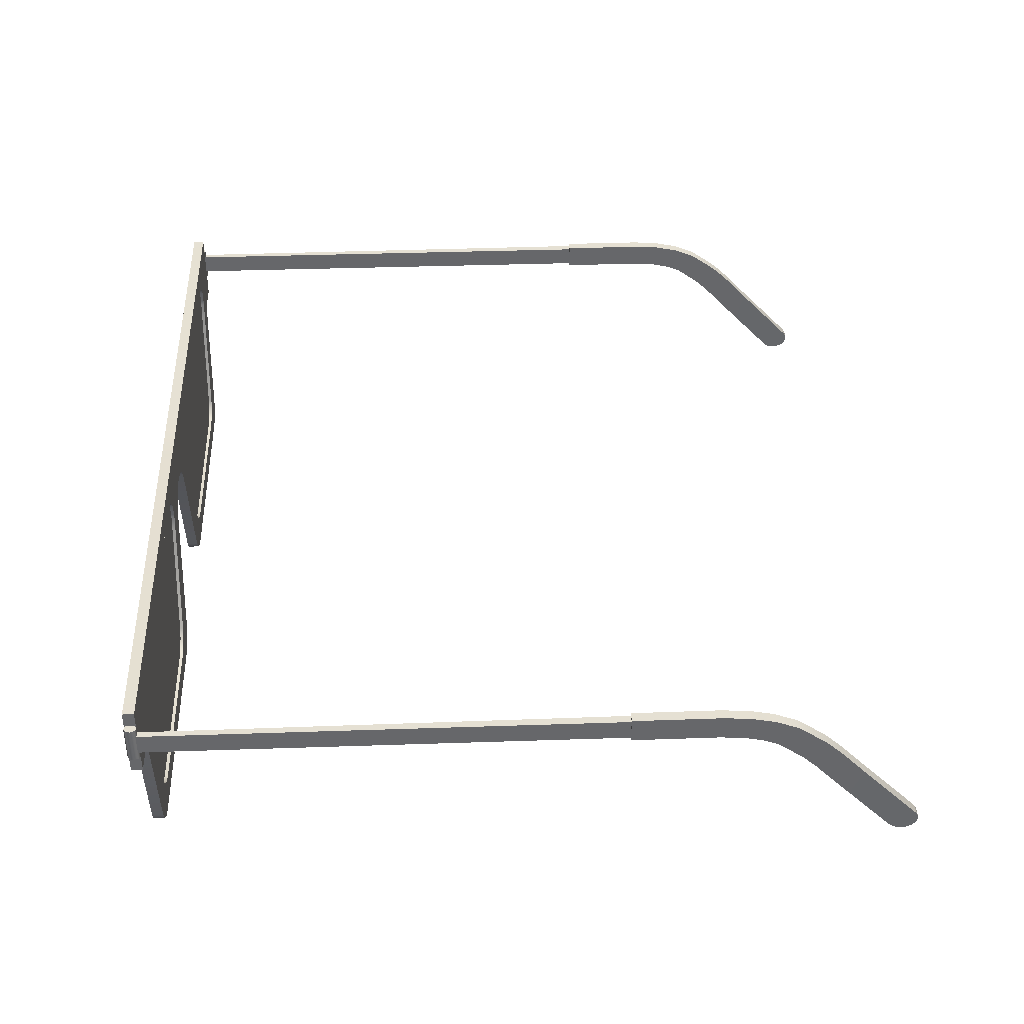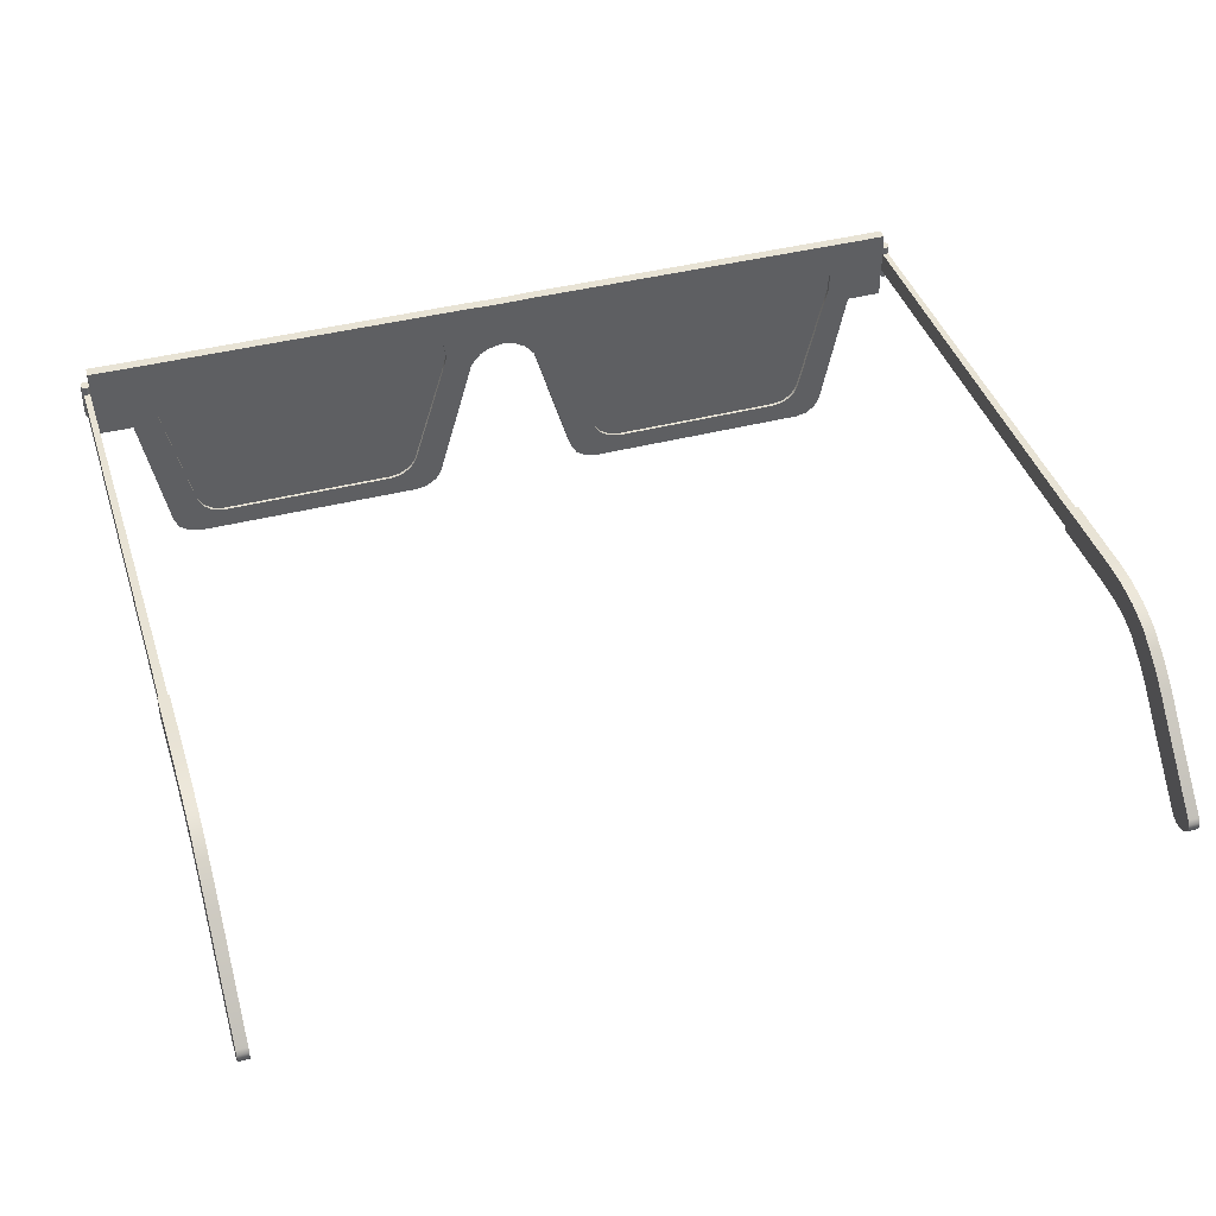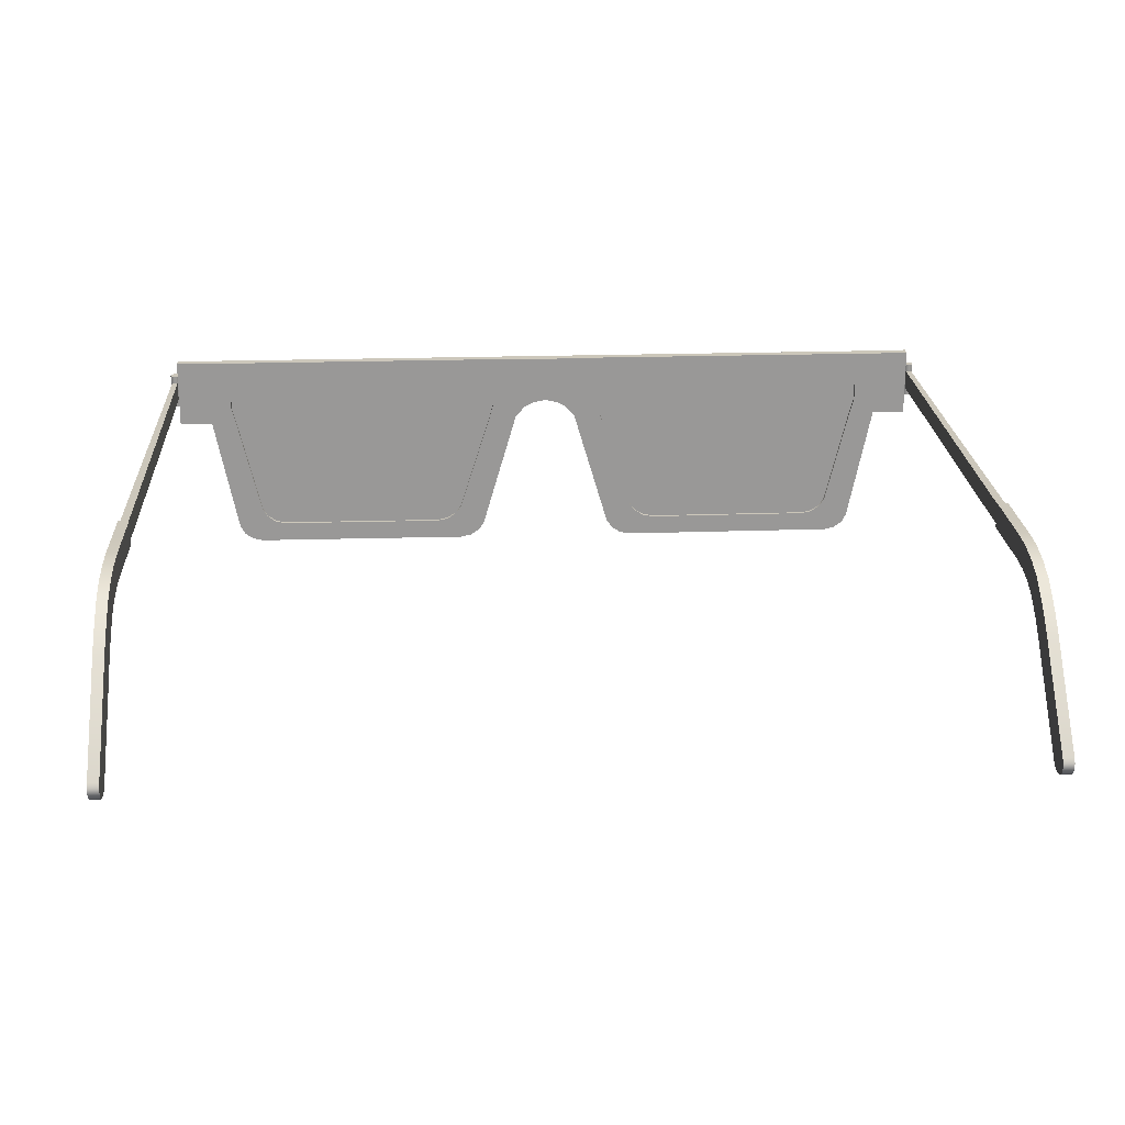
<metadata>
{"format":"obj","ext":"obj","renderer":"f3d","projection":"perspective","resolution":1024,"background":"white","views":[{"elev":38.2,"azim":87.4,"up":"+Y"},{"elev":41.2,"azim":162.6,"up":"+Y"},{"elev":21.6,"azim":176.8,"up":"+Y"}]}
</metadata>
<code>
o glasses6.001
v 0.07447 0.2221 0.2282
v 0.07447 0.2221 0.2012
v 0.9764 0.2221 0.2012
v 0.9764 0.2221 0.2282
v 0.08366 0.05096 0.2282
v 0.08366 0.05096 0.2012
v 0.1577 0.05096 0.2282
v 0.1577 0.05096 0.2012
v 0.9434 0.04614 0.2012
v 0.9434 0.04614 0.2282
v 0.8759 0.04614 0.2012
v 0.8759 0.04614 0.2282
v 1.031 0.223 0.2012
v 1.031 0.223 0.2282
v 1.031 0.04709 0.2012
v 1.031 0.04709 0.2282
v 0.03524 0.09265 0.2282
v 0.03409 0.2209 0.2282
v 0.03409 0.2209 0.2012
v 0.03524 0.09265 0.2012
v 0.1473 0.08895 0.2282
v 0.2237 0.1706 0.2282
v 0.07699 0.2201 0.2282
v 0.154 0.1298 0.2282
v 0.1831 0.1597 0.2282
v 0.2237 0.1706 0.2012
v 0.1473 0.08895 0.2012
v 0.07699 0.2201 0.2012
v 0.1831 0.1597 0.2012
v 0.154 0.1298 0.2012
v 0.8238 0.1706 0.2282
v 0.8871 0.08843 0.2282
v 0.9763 0.222 0.2282
v 0.8634 0.1596 0.2282
v 0.8866 0.1295 0.2282
v 0.8871 0.08843 0.2012
v 0.8238 0.1706 0.2012
v 0.9763 0.222 0.2012
v 0.8866 0.1295 0.2012
v 0.8634 0.1596 0.2012
v 0.313 -0.2598 0.2282
v 0.2439 -0.2168 0.2282
v 0.2843 -0.2541 0.2282
v 0.259 -0.2384 0.2282
v 0.2439 -0.2168 0.2012
v 0.313 -0.2598 0.2012
v 0.259 -0.2384 0.2012
v 0.2843 -0.2541 0.2012
v 0.8142 -0.2129 0.2282
v 0.7503 -0.2587 0.2282
v 0.8017 -0.2358 0.2282
v 0.7783 -0.2526 0.2282
v 0.7503 -0.2587 0.2012
v 0.8142 -0.2129 0.2012
v 0.7783 -0.2526 0.2012
v 0.8017 -0.2358 0.2012
v 0.2454 -0.3113 0.2282
v 0.1782 -0.2669 0.2282
v 0.217 -0.3054 0.2282
v 0.1924 -0.2891 0.2282
v 0.1782 -0.2669 0.2012
v 0.2454 -0.3113 0.2012
v 0.1924 -0.2891 0.2012
v 0.217 -0.3054 0.2012
v 0.8178 -0.3101 0.2012
v 0.8804 -0.2633 0.2012
v 0.8456 -0.3038 0.2012
v 0.8685 -0.2867 0.2012
v 0.8804 -0.2633 0.2282
v 0.8178 -0.3101 0.2282
v 0.8685 -0.2867 0.2282
v 0.8456 -0.3038 0.2282
v 0.05945 0.07919 0.2012
v 0.05545 0.2215 0.2012
v 0.05545 0.2215 0.2282
v 0.05945 0.07919 0.2282
v 0.16 -0.1454 0.2197
v 0.1165 0.163 0.2197
v 0.16 -0.1454 0.209
v 0.1165 0.163 0.209
v 0.8672 -0.2036 0.2197
v 0.9097 0.161 0.2197
v 0.8672 -0.2036 0.209
v 0.9097 0.161 0.209
v 0.7811 -0.2797 0.209
v 0.6525 -0.2797 0.209
v 0.524 -0.2797 0.209
v 0.3954 -0.2797 0.209
v 0.2668 -0.2797 0.209
v 0.2668 0.1867 0.209
v 0.3954 0.1847 0.209
v 0.524 0.1877 0.209
v 0.6525 0.1877 0.209
v 0.7811 0.1867 0.209
v 0.2668 -0.2797 0.2197
v 0.3954 -0.2797 0.2197
v 0.524 -0.2797 0.2197
v 0.6525 -0.2797 0.2197
v 0.7811 -0.2797 0.2197
v 0.7811 0.1867 0.2197
v 0.6525 0.1877 0.2197
v 0.524 0.1877 0.2197
v 0.3954 0.1847 0.2197
v 0.2668 0.1867 0.2197
v 1.047 0.1181 0.214
v 1.047 0.1674 0.214
v 1.033 0.1181 0.214
v 1.033 0.1674 0.214
v 1.05 0.1181 -0.9161
v 1.05 0.1674 -0.9161
v 1.03 0.1181 -0.9161
v 1.03 0.1674 -0.9161
v 1.027 0.1729 -0.9161
v 1.027 0.1126 -0.9161
v 1.053 0.1126 -0.9161
v 1.053 0.1729 -0.9161
v 1.027 0.1729 -1.024
v 1.027 0.1126 -1.024
v 1.053 0.1126 -1.024
v 1.053 0.1729 -1.024
v 1.027 0.173 -1.119
v 1.027 0.1127 -1.118
v 1.053 0.1127 -1.118
v 1.053 0.173 -1.119
v 1.027 0.1689 -1.184
v 1.027 0.1092 -1.174
v 1.053 0.1092 -1.174
v 1.053 0.1689 -1.184
v 1.027 0.1564 -1.244
v 1.027 0.09981 -1.218
v 1.053 0.09981 -1.218
v 1.053 0.1564 -1.244
v 1.027 0.1354 -1.298
v 1.027 0.08502 -1.256
v 1.053 0.08502 -1.256
v 1.053 0.1354 -1.298
v 1.027 0.1089 -1.336
v 1.027 0.06389 -1.286
v 1.053 0.06389 -1.286
v 1.053 0.1089 -1.336
v 1.027 0.08167 -1.373
v 1.027 0.03996 -1.318
v 1.053 0.03996 -1.318
v 1.053 0.08167 -1.373
v 1.027 0.04508 -1.412
v 1.027 0.007351 -1.353
v 1.053 0.007351 -1.353
v 1.053 0.04508 -1.412
v 1.027 -0.009966 -1.463
v 1.027 -0.04649 -1.403
v 1.053 -0.04649 -1.403
v 1.053 -0.009966 -1.463
v 1.053 -0.2035 -1.557
v 1.053 -0.196 -1.546
v 1.027 -0.196 -1.546
v 1.027 -0.2035 -1.557
v 1.053 -0.2073 -1.571
v 1.027 -0.2073 -1.571
v 1.053 -0.2065 -1.585
v 1.027 -0.2065 -1.585
v 1.053 -0.2012 -1.599
v 1.027 -0.2012 -1.599
v 1.027 -0.1692 -1.612
v 1.027 -0.1591 -1.606
v 1.053 -0.1591 -1.606
v 1.053 -0.1692 -1.612
v 1.027 -0.181 -1.613
v 1.053 -0.181 -1.613
v 1.027 -0.1922 -1.609
v 1.053 -0.1922 -1.609
v 1.04 0.09914 0.199
v 1.04 0.1864 0.199
v 1.048 0.09914 0.2034
v 1.048 0.1864 0.2034
v 1.052 0.09914 0.214
v 1.052 0.1864 0.214
v 1.048 0.09914 0.2246
v 1.048 0.1864 0.2246
v 1.04 0.09914 0.2289
v 1.04 0.1864 0.2289
v 1.031 0.09914 0.2246
v 1.031 0.1864 0.2246
v 1.028 0.09914 0.214
v 1.028 0.1864 0.214
v 1.031 0.09914 0.2034
v 1.031 0.1864 0.2034
v -0.07447 0.2221 0.2282
v -0.07447 0.2221 0.2012
v -0.9764 0.2221 0.2012
v -0.9764 0.2221 0.2282
v -0.08366 0.05096 0.2282
v -0.08366 0.05096 0.2012
v -0.1577 0.05096 0.2282
v -0.1577 0.05096 0.2012
v -0.9434 0.04614 0.2012
v -0.9434 0.04614 0.2282
v -0.8759 0.04614 0.2012
v -0.8759 0.04614 0.2282
v -1.031 0.223 0.2012
v -1.031 0.223 0.2282
v -1.031 0.04709 0.2012
v -1.031 0.04709 0.2282
v -0.03524 0.09265 0.2282
v -0.03409 0.2209 0.2282
v -0.03409 0.2209 0.2012
v -0.03524 0.09265 0.2012
v 0 0.09984 0.2282
v 0 0.2209 0.2282
v 0 0.2209 0.2012
v 0 0.09984 0.2012
v -0.1473 0.08895 0.2282
v -0.2237 0.1706 0.2282
v -0.07699 0.2201 0.2282
v -0.154 0.1298 0.2282
v -0.1831 0.1597 0.2282
v -0.2237 0.1706 0.2012
v -0.1473 0.08895 0.2012
v -0.07699 0.2201 0.2012
v -0.1831 0.1597 0.2012
v -0.154 0.1298 0.2012
v -0.8238 0.1706 0.2282
v -0.8871 0.08843 0.2282
v -0.9763 0.222 0.2282
v -0.8634 0.1596 0.2282
v -0.8866 0.1295 0.2282
v -0.8871 0.08843 0.2012
v -0.8238 0.1706 0.2012
v -0.9763 0.222 0.2012
v -0.8866 0.1295 0.2012
v -0.8634 0.1596 0.2012
v -0.313 -0.2598 0.2282
v -0.2439 -0.2168 0.2282
v -0.2843 -0.2541 0.2282
v -0.259 -0.2384 0.2282
v -0.2439 -0.2168 0.2012
v -0.313 -0.2598 0.2012
v -0.259 -0.2384 0.2012
v -0.2843 -0.2541 0.2012
v -0.8142 -0.2129 0.2282
v -0.7503 -0.2587 0.2282
v -0.8017 -0.2358 0.2282
v -0.7783 -0.2526 0.2282
v -0.7503 -0.2587 0.2012
v -0.8142 -0.2129 0.2012
v -0.7783 -0.2526 0.2012
v -0.8017 -0.2358 0.2012
v -0.2454 -0.3113 0.2282
v -0.1782 -0.2669 0.2282
v -0.217 -0.3054 0.2282
v -0.1924 -0.2891 0.2282
v -0.1782 -0.2669 0.2012
v -0.2454 -0.3113 0.2012
v -0.1924 -0.2891 0.2012
v -0.217 -0.3054 0.2012
v -0.8178 -0.3101 0.2012
v -0.8804 -0.2633 0.2012
v -0.8456 -0.3038 0.2012
v -0.8685 -0.2867 0.2012
v -0.8804 -0.2633 0.2282
v -0.8178 -0.3101 0.2282
v -0.8685 -0.2867 0.2282
v -0.8456 -0.3038 0.2282
v -0.05945 0.07919 0.2012
v -0.05545 0.2215 0.2012
v -0.05545 0.2215 0.2282
v -0.05945 0.07919 0.2282
v -0.16 -0.1454 0.2197
v -0.1165 0.163 0.2197
v -0.16 -0.1454 0.209
v -0.1165 0.163 0.209
v -0.8672 -0.2036 0.2197
v -0.9097 0.161 0.2197
v -0.8672 -0.2036 0.209
v -0.9097 0.161 0.209
v -0.7811 -0.2797 0.209
v -0.6525 -0.2797 0.209
v -0.524 -0.2797 0.209
v -0.3954 -0.2797 0.209
v -0.2668 -0.2797 0.209
v -0.2668 0.1867 0.209
v -0.3954 0.1847 0.209
v -0.524 0.1877 0.209
v -0.6525 0.1877 0.209
v -0.7811 0.1867 0.209
v -0.2668 -0.2797 0.2197
v -0.3954 -0.2797 0.2197
v -0.524 -0.2797 0.2197
v -0.6525 -0.2797 0.2197
v -0.7811 -0.2797 0.2197
v -0.7811 0.1867 0.2197
v -0.6525 0.1877 0.2197
v -0.524 0.1877 0.2197
v -0.3954 0.1847 0.2197
v -0.2668 0.1867 0.2197
v -1.047 0.1181 0.214
v -1.047 0.1674 0.214
v -1.033 0.1181 0.214
v -1.033 0.1674 0.214
v -1.05 0.1181 -0.9161
v -1.05 0.1674 -0.9161
v -1.03 0.1181 -0.9161
v -1.03 0.1674 -0.9161
v -1.027 0.1729 -0.9161
v -1.027 0.1126 -0.9161
v -1.053 0.1126 -0.9161
v -1.053 0.1729 -0.9161
v -1.027 0.1729 -1.024
v -1.027 0.1126 -1.024
v -1.053 0.1126 -1.024
v -1.053 0.1729 -1.024
v -1.027 0.173 -1.119
v -1.027 0.1127 -1.118
v -1.053 0.1127 -1.118
v -1.053 0.173 -1.119
v -1.027 0.1689 -1.184
v -1.027 0.1092 -1.174
v -1.053 0.1092 -1.174
v -1.053 0.1689 -1.184
v -1.027 0.1564 -1.244
v -1.027 0.09981 -1.218
v -1.053 0.09981 -1.218
v -1.053 0.1564 -1.244
v -1.027 0.1354 -1.298
v -1.027 0.08502 -1.256
v -1.053 0.08502 -1.256
v -1.053 0.1354 -1.298
v -1.027 0.1089 -1.336
v -1.027 0.06389 -1.286
v -1.053 0.06389 -1.286
v -1.053 0.1089 -1.336
v -1.027 0.08167 -1.373
v -1.027 0.03996 -1.318
v -1.053 0.03996 -1.318
v -1.053 0.08167 -1.373
v -1.027 0.04508 -1.412
v -1.027 0.007351 -1.353
v -1.053 0.007351 -1.353
v -1.053 0.04508 -1.412
v -1.027 -0.009966 -1.463
v -1.027 -0.04649 -1.403
v -1.053 -0.04649 -1.403
v -1.053 -0.009966 -1.463
v -1.053 -0.2035 -1.557
v -1.053 -0.196 -1.546
v -1.027 -0.196 -1.546
v -1.027 -0.2035 -1.557
v -1.053 -0.2073 -1.571
v -1.027 -0.2073 -1.571
v -1.053 -0.2065 -1.585
v -1.027 -0.2065 -1.585
v -1.053 -0.2012 -1.599
v -1.027 -0.2012 -1.599
v -1.027 -0.1692 -1.612
v -1.027 -0.1591 -1.606
v -1.053 -0.1591 -1.606
v -1.053 -0.1692 -1.612
v -1.027 -0.181 -1.613
v -1.053 -0.181 -1.613
v -1.027 -0.1922 -1.609
v -1.053 -0.1922 -1.609
v -1.04 0.09914 0.199
v -1.04 0.1864 0.199
v -1.048 0.09914 0.2034
v -1.048 0.1864 0.2034
v -1.052 0.09914 0.214
v -1.052 0.1864 0.214
v -1.048 0.09914 0.2246
v -1.048 0.1864 0.2246
v -1.04 0.09914 0.2289
v -1.04 0.1864 0.2289
v -1.031 0.09914 0.2246
v -1.031 0.1864 0.2246
v -1.028 0.09914 0.214
v -1.028 0.1864 0.214
v -1.031 0.09914 0.2034
v -1.031 0.1864 0.2034
g glasses6.001_glasses6.001_Base
f 74 73 20 19
f 11 12 32 36
f 9 3 13 15
f 8 45 61 6
f 66 9 10 69
f 3 2 1 4
f 23 22 31 33 4 1
f 46 53 65 62
f 54 49 12 11
f 28 27 8 6 2
f 54 11 9 66
f 42 45 8 7
f 11 36 38 3 9
f 7 8 27 21
f 38 37 26 28 2 3
f 53 46 41 50
f 42 7 5 58
f 62 65 70 57
f 12 49 69 10
f 26 37 31 22
f 58 5 6 61
f 15 13 14 16
f 10 9 15 16
f 3 4 14 13
f 4 10 16 14
f 19 20 210 209
f 76 75 18 17
f 73 76 17 20
f 75 74 19 18
f 17 18 208 207
f 20 17 207 210
f 18 19 209 208
f 21 24 23
f 24 25 23
f 25 22 23
f 26 29 28
f 29 30 28
f 30 27 28
f 21 27 30 24
f 24 30 29 25
f 25 29 26 22
f 7 21 23 1 5
f 31 34 33
f 34 35 33
f 35 32 33
f 36 39 38
f 39 40 38
f 40 37 38
f 36 32 35 39
f 39 35 34 40
f 40 34 31 37
f 33 32 12 10 4
f 62 57 59 64
f 64 59 60 63
f 63 60 58 61
f 70 65 67 72
f 72 67 68 71
f 71 68 66 69
f 57 41 43 59
f 59 43 44 60
f 60 44 42 58
f 46 62 64 48
f 48 64 63 47
f 47 63 61 45
f 54 66 68 56
f 56 68 67 55
f 55 67 65 53
f 50 70 72 52
f 52 72 71 51
f 51 71 69 49
f 53 50 52 55
f 55 52 51 56
f 56 51 49 54
f 45 42 44 47
f 47 44 43 48
f 48 43 41 46
f 50 41 57 70
f 1 2 74 75
f 6 5 76 73
f 5 1 75 76
f 2 6 73 74
f 107 108 112 111
f 109 110 106 105
f 107 111 109 105
f 112 108 106 110
f 111 112 113 114
f 112 110 116 113
f 109 111 114 115
f 110 109 115 116
f 116 115 119 120
f 119 118 122 123
f 115 114 118 119
f 113 116 120 117
f 114 113 117 118
f 121 124 128 125
f 117 120 124 121
f 118 117 121 122
f 120 119 123 124
f 128 127 131 132
f 122 121 125 126
f 124 123 127 128
f 123 122 126 127
f 129 132 136 133
f 127 126 130 131
f 125 128 132 129
f 126 125 129 130
f 133 136 140 137
f 130 129 133 134
f 132 131 135 136
f 131 130 134 135
f 140 139 143 144
f 134 133 137 138
f 136 135 139 140
f 135 134 138 139
f 141 144 148 145
f 139 138 142 143
f 137 140 144 141
f 138 137 141 142
f 146 145 149 150
f 142 141 145 146
f 144 143 147 148
f 143 142 146 147
f 149 152 165 164
f 148 147 151 152
f 147 146 150 151
f 145 148 152 149
f 152 151 154 153 157 159 161 170 168 166 165
f 150 149 164 163 167 169 162 160 158 156 155
f 154 155 156 153
f 153 156 158 157
f 157 158 160 159
f 159 160 162 161
f 164 165 166 163
f 163 166 168 167
f 167 168 170 169
f 169 170 161 162
f 151 150 155 154
f 171 172 174 173
f 173 174 176 175
f 175 176 178 177
f 177 178 180 179
f 179 180 182 181
f 181 182 184 183
f 174 172 186 184 182 180 178 176
f 183 184 186 185
f 185 186 172 171
f 171 173 175 177 179 181 183 185
f 264 205 206 263
f 197 226 222 198
f 195 201 199 189
f 194 192 251 235
f 256 259 196 195
f 189 190 187 188
f 213 187 190 223 221 212
f 236 252 255 243
f 244 197 198 239
f 218 188 192 194 217
f 244 256 195 197
f 232 193 194 235
f 197 195 189 228 226
f 193 211 217 194
f 228 189 188 218 216 227
f 243 240 231 236
f 232 248 191 193
f 252 247 260 255
f 198 196 259 239
f 216 212 221 227
f 248 251 192 191
f 201 202 200 199
f 196 202 201 195
f 189 199 200 190
f 190 200 202 196
f 205 209 210 206
f 266 203 204 265
f 263 206 203 266
f 265 204 205 264
f 207 210 209 208
f 203 207 208 204
f 206 210 207 203
f 204 208 209 205
f 211 213 214
f 214 213 215
f 215 213 212
f 216 218 219
f 219 218 220
f 220 218 217
f 211 214 220 217
f 214 215 219 220
f 215 212 216 219
f 193 191 187 213 211
f 221 223 224
f 224 223 225
f 225 223 222
f 226 228 229
f 229 228 230
f 230 228 227
f 226 229 225 222
f 229 230 224 225
f 230 227 221 224
f 223 190 196 198 222
f 252 254 249 247
f 254 253 250 249
f 253 251 248 250
f 260 262 257 255
f 262 261 258 257
f 261 259 256 258
f 247 249 233 231
f 249 250 234 233
f 250 248 232 234
f 236 238 254 252
f 238 237 253 254
f 237 235 251 253
f 244 246 258 256
f 246 245 257 258
f 245 243 255 257
f 240 242 262 260
f 242 241 261 262
f 241 239 259 261
f 243 245 242 240
f 245 246 241 242
f 246 244 239 241
f 235 237 234 232
f 237 238 233 234
f 238 236 231 233
f 240 260 247 231
f 187 265 264 188
f 192 263 266 191
f 191 266 265 187
f 188 264 263 192
f 297 301 302 298
f 299 295 296 300
f 297 295 299 301
f 302 300 296 298
f 301 304 303 302
f 302 303 306 300
f 299 305 304 301
f 300 306 305 299
f 306 310 309 305
f 309 313 312 308
f 305 309 308 304
f 303 307 310 306
f 304 308 307 303
f 311 315 318 314
f 307 311 314 310
f 308 312 311 307
f 310 314 313 309
f 318 322 321 317
f 312 316 315 311
f 314 318 317 313
f 313 317 316 312
f 319 323 326 322
f 317 321 320 316
f 315 319 322 318
f 316 320 319 315
f 323 327 330 326
f 320 324 323 319
f 322 326 325 321
f 321 325 324 320
f 330 334 333 329
f 324 328 327 323
f 326 330 329 325
f 325 329 328 324
f 331 335 338 334
f 329 333 332 328
f 327 331 334 330
f 328 332 331 327
f 336 340 339 335
f 332 336 335 331
f 334 338 337 333
f 333 337 336 332
f 339 354 355 342
f 338 342 341 337
f 337 341 340 336
f 335 339 342 338
f 342 355 356 358 360 351 349 347 343 344 341
f 340 345 346 348 350 352 359 357 353 354 339
f 344 343 346 345
f 343 347 348 346
f 347 349 350 348
f 349 351 352 350
f 354 353 356 355
f 353 357 358 356
f 357 359 360 358
f 359 352 351 360
f 341 344 345 340
f 361 363 364 362
f 363 365 366 364
f 365 367 368 366
f 367 369 370 368
f 369 371 372 370
f 371 373 374 372
f 364 366 368 370 372 374 376 362
f 373 375 376 374
f 375 361 362 376
f 361 375 373 371 369 367 365 363
g glasses6.001_glasses6.001_Glass
f 85 94 84 83
f 95 104 78 77
f 81 82 100 99
f 99 100 101 98
f 98 101 102 97
f 97 102 103 96
f 96 103 104 95
f 79 80 90 89
f 89 90 91 88
f 88 91 92 87
f 87 92 93 86
f 86 93 94 85
f 275 273 274 284
f 285 267 268 294
f 271 289 290 272
f 289 288 291 290
f 288 287 292 291
f 287 286 293 292
f 286 285 294 293
f 269 279 280 270
f 279 278 281 280
f 278 277 282 281
f 277 276 283 282
f 276 275 284 283

</code>
